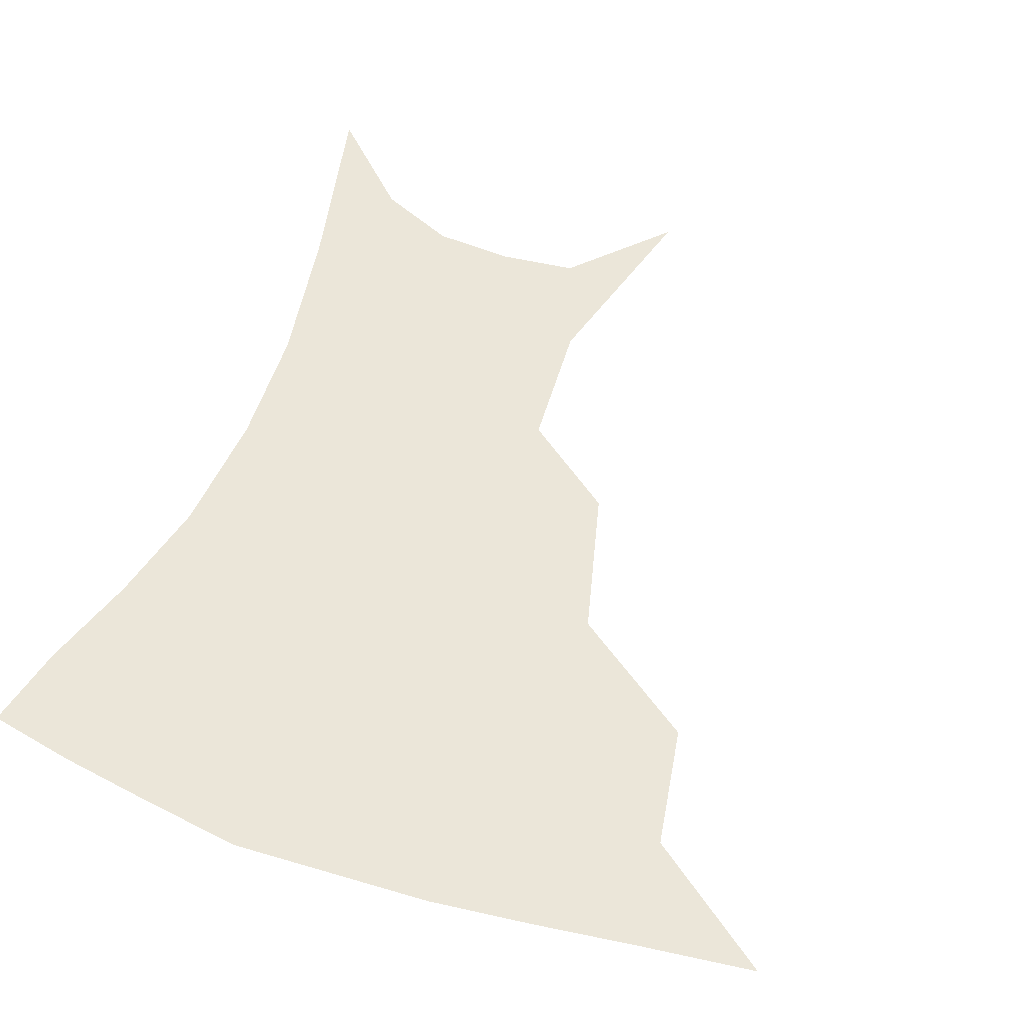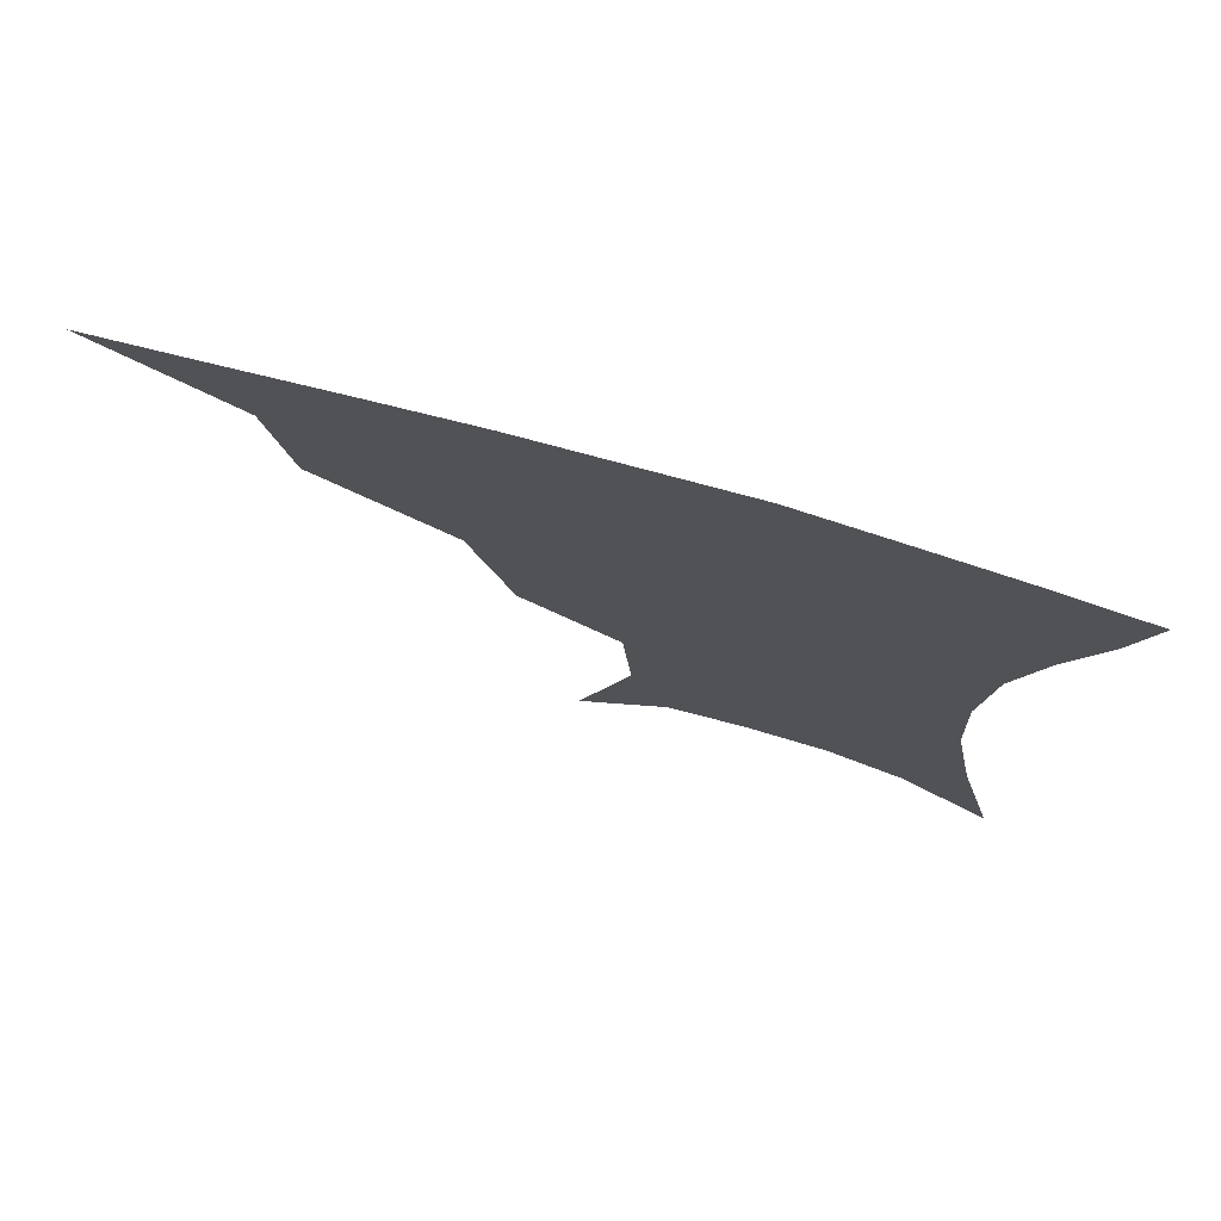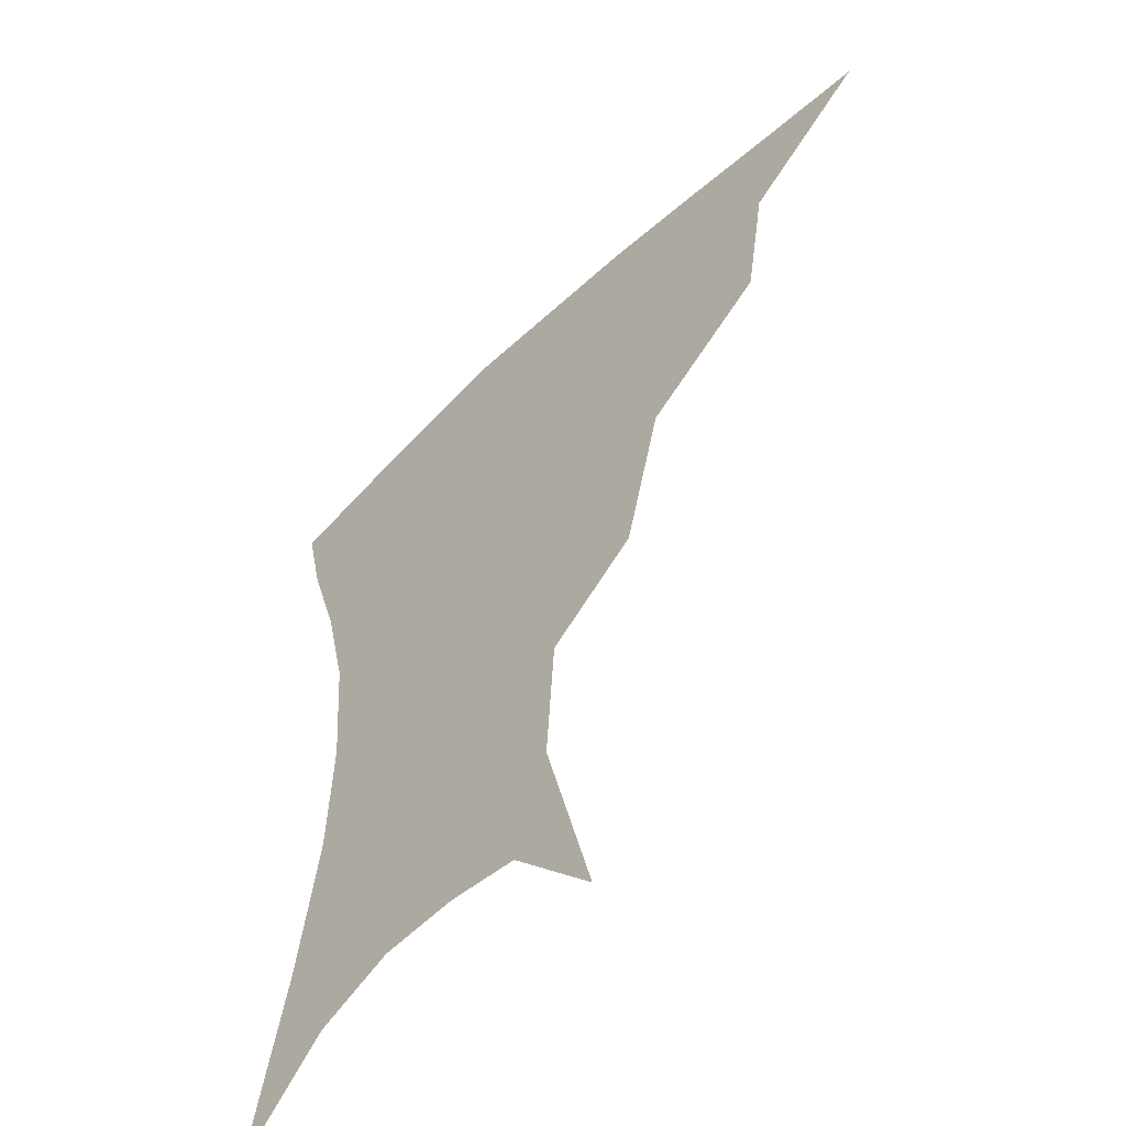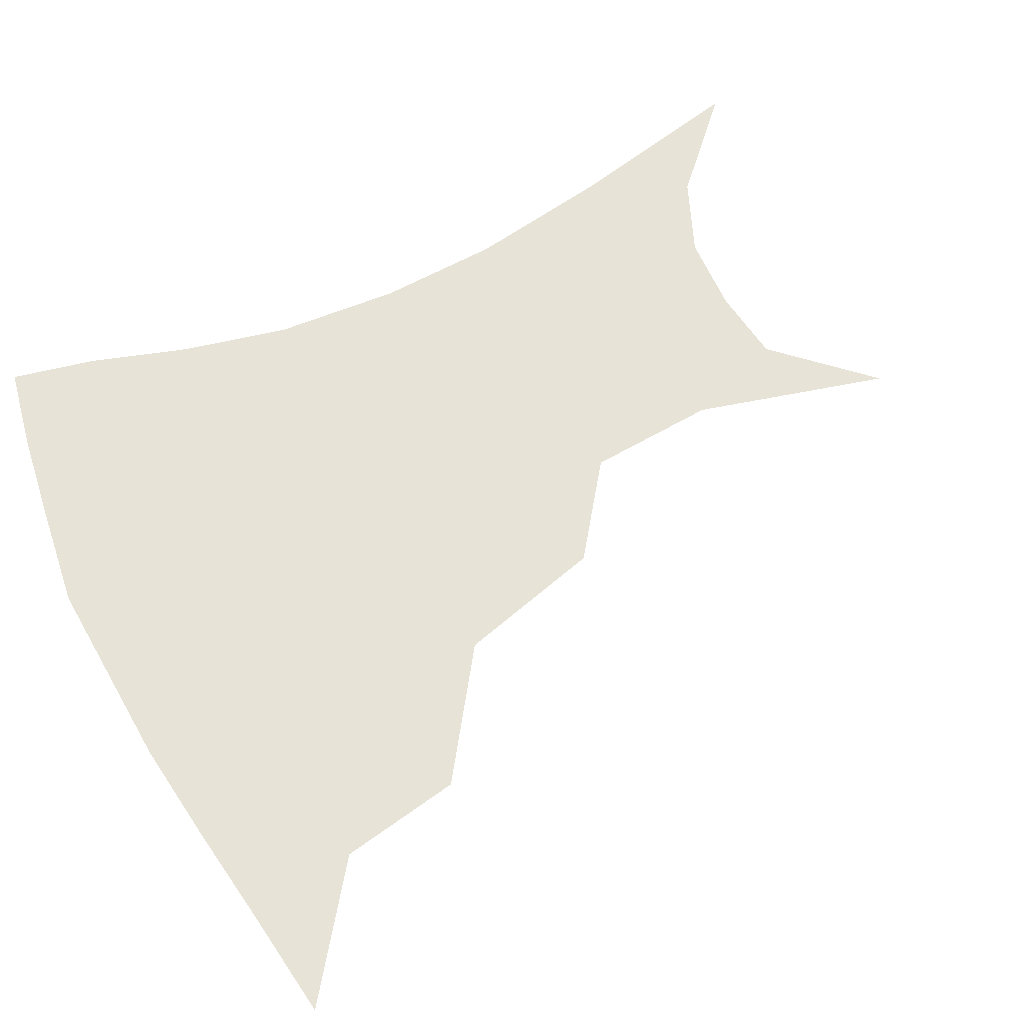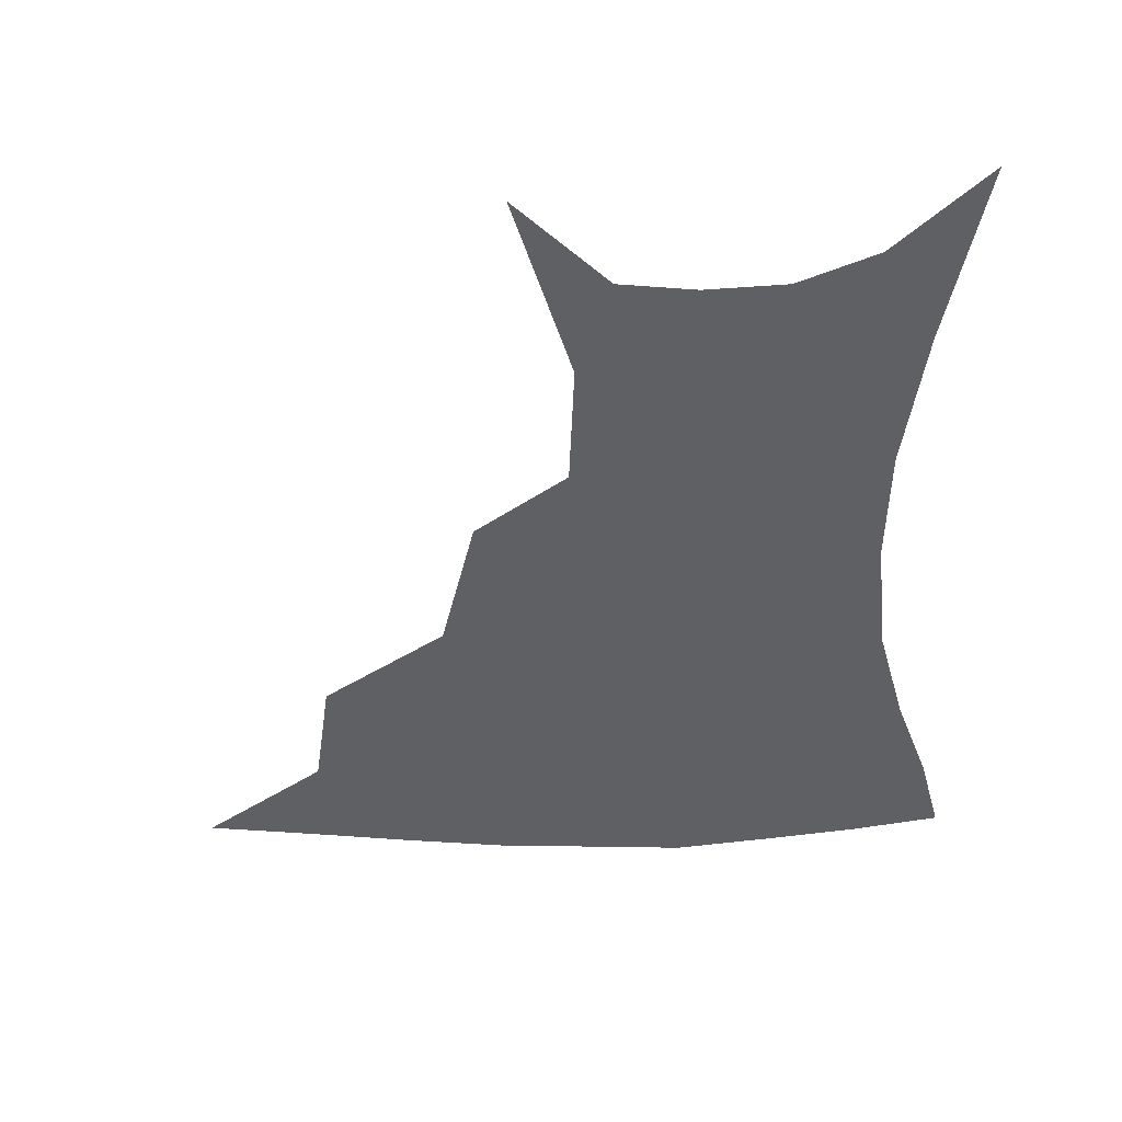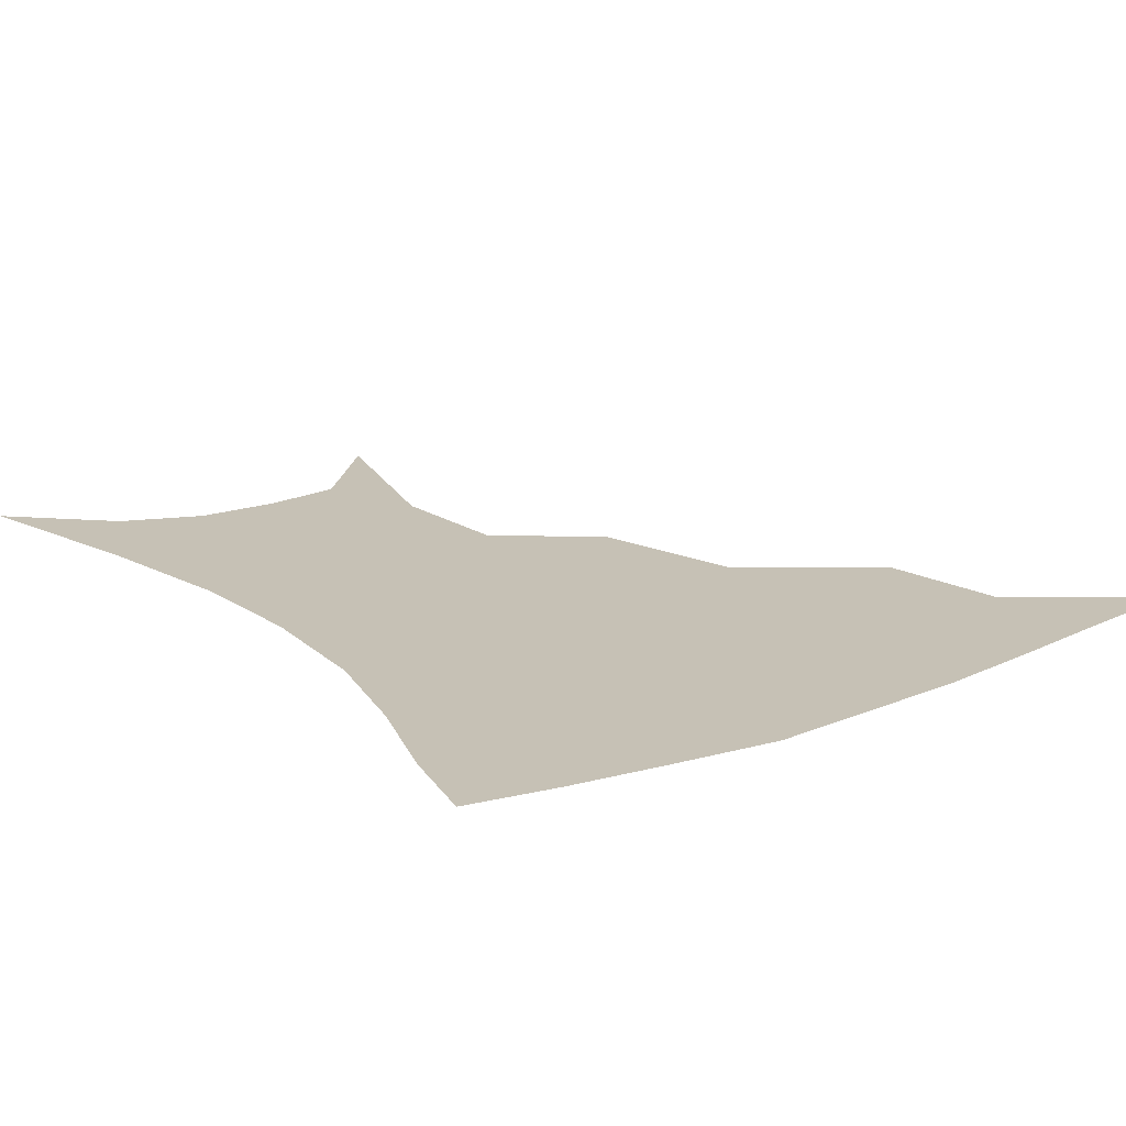
<metadata>
{"format":"obj","ext":"obj","renderer":"f3d","projection":"perspective","resolution":1024,"background":"white","views":[{"elev":55.3,"azim":-159.6,"up":"+Z"},{"elev":77.1,"azim":15.9,"up":"+Y"},{"elev":-53.1,"azim":-134.0,"up":"+Y"},{"elev":62.0,"azim":-116.6,"up":"+Z"},{"elev":-44.2,"azim":1.8,"up":"+Z"},{"elev":18.7,"azim":144.3,"up":"+Z"}]}
</metadata>
<code>
v 455.8 352 0
v 497.7 290.9 0
v 491.7 325.3 0
v 486.8 356 0
v 544.7 224 0
v 533.5 265.7 0
v 525.8 300.7 0
v 521.1 331 0
v 516.4 360.2 0
v 559 112.3 0
v 573.8 167.4 0
v 571.3 204.2 0
v 562.2 243.8 0
v 556.2 279.2 0
v 552.6 308.6 0
v 548.9 335.1 0
v 545.1 363.7 0
v 584.3 138.6 0
v 590.7 180 0
v 586.5 217.1 0
v 581.7 254.4 0
v 579 284.7 0
v 577.8 311.9 0
v 577.3 337.5 0
v 573.9 365.2 0
v 605.7 141.1 0
v 606.9 184.7 0
v 603.2 222.3 0
v 601.1 257.9 0
v 601.2 287.8 0
v 602.1 313.7 0
v 602.9 338.2 0
v 601 366.7 0
v 628.4 139.9 0
v 623.2 187.6 0
v 620.3 223.3 0
v 620.1 255.7 0
v 622.1 285.7 0
v 625.1 312.5 0
v 628.1 337.3 0
v 630.3 362.7 0
v 650.5 130.6 0
v 641.3 180.7 0
v 638 216.3 0
v 638.2 248.8 0
v 641.3 282.4 0
v 646.9 310.4 0
v 652.6 334.4 0
v 656.2 358.7 0
v 676.5 105.7 0
v 664.9 158.7 0
v 658 200.5 0
v 656.3 235.5 0
v 658.9 271.5 0
v 666.1 302.1 0
v 675.2 329.9 0
v 680.6 353.9 0
v 721 361 0
f 3 4 1
f 6 7 2
f 2 7 3
f 7 8 3
f 3 8 4
f 8 9 4
f 12 13 5
f 5 13 6
f 13 14 6
f 6 14 7
f 14 15 7
f 7 15 8
f 15 16 8
f 8 16 9
f 16 17 9
f 10 18 11
f 18 19 11
f 11 19 12
f 19 20 12
f 12 20 13
f 20 21 13
f 13 21 14
f 21 22 14
f 14 22 15
f 22 23 15
f 15 23 16
f 23 24 16
f 16 24 17
f 24 25 17
f 18 26 19
f 26 27 19
f 19 27 20
f 27 28 20
f 20 28 21
f 28 29 21
f 21 29 22
f 29 30 22
f 22 30 23
f 30 31 23
f 23 31 24
f 31 32 24
f 24 32 25
f 32 33 25
f 26 34 27
f 34 35 27
f 27 35 28
f 35 36 28
f 28 36 29
f 36 37 29
f 29 37 30
f 37 38 30
f 30 38 31
f 38 39 31
f 31 39 32
f 39 40 32
f 32 40 33
f 40 41 33
f 34 42 35
f 42 43 35
f 35 43 36
f 43 44 36
f 36 44 37
f 44 45 37
f 37 45 38
f 45 46 38
f 38 46 39
f 46 47 39
f 39 47 40
f 47 48 40
f 40 48 41
f 48 49 41
f 42 50 43
f 50 51 43
f 43 51 44
f 51 52 44
f 44 52 45
f 52 53 45
f 45 53 46
f 53 54 46
f 46 54 47
f 54 55 47
f 47 55 48
f 55 56 48
f 48 56 49
f 56 57 49

</code>
